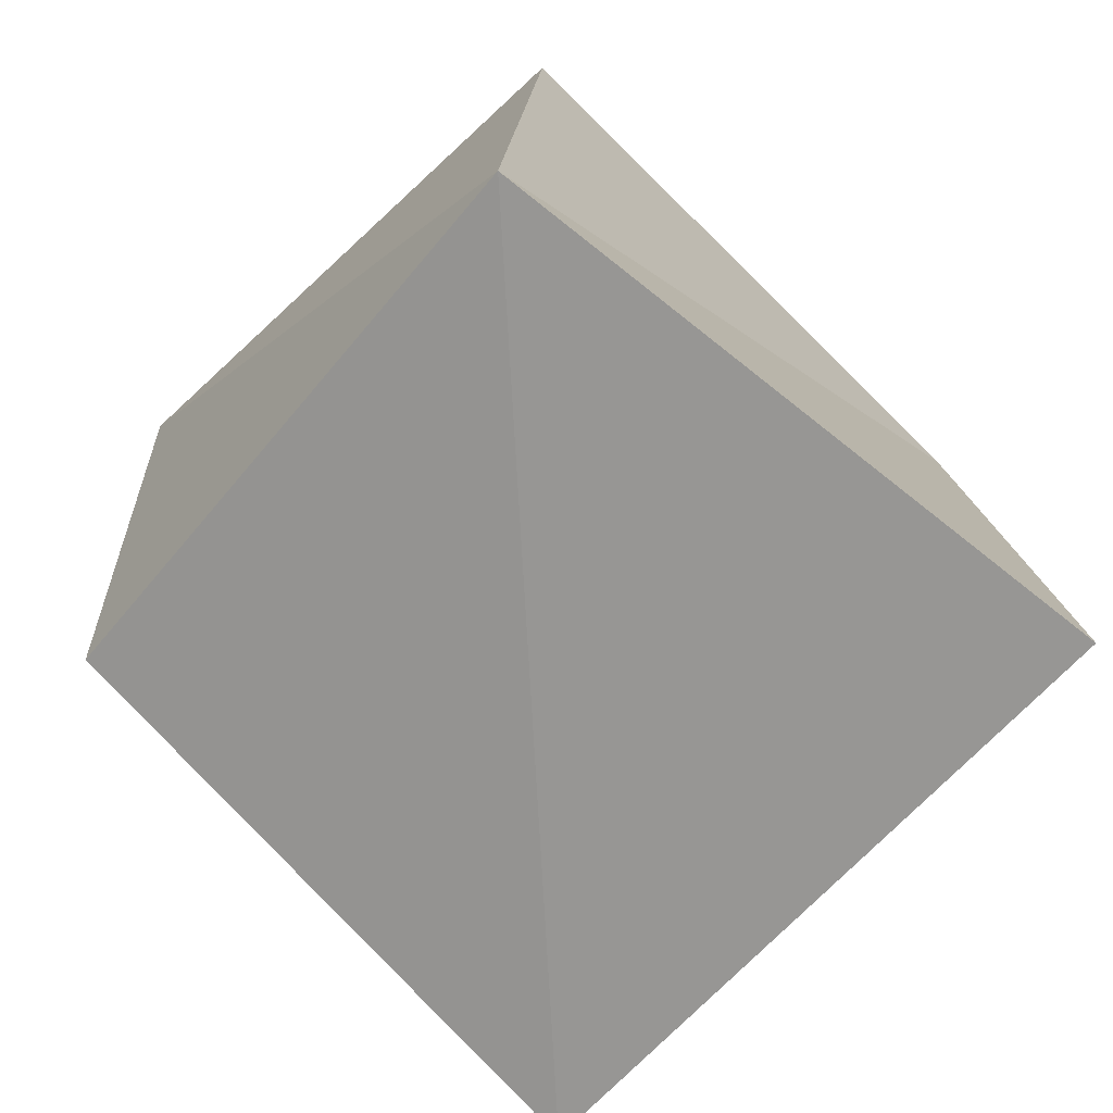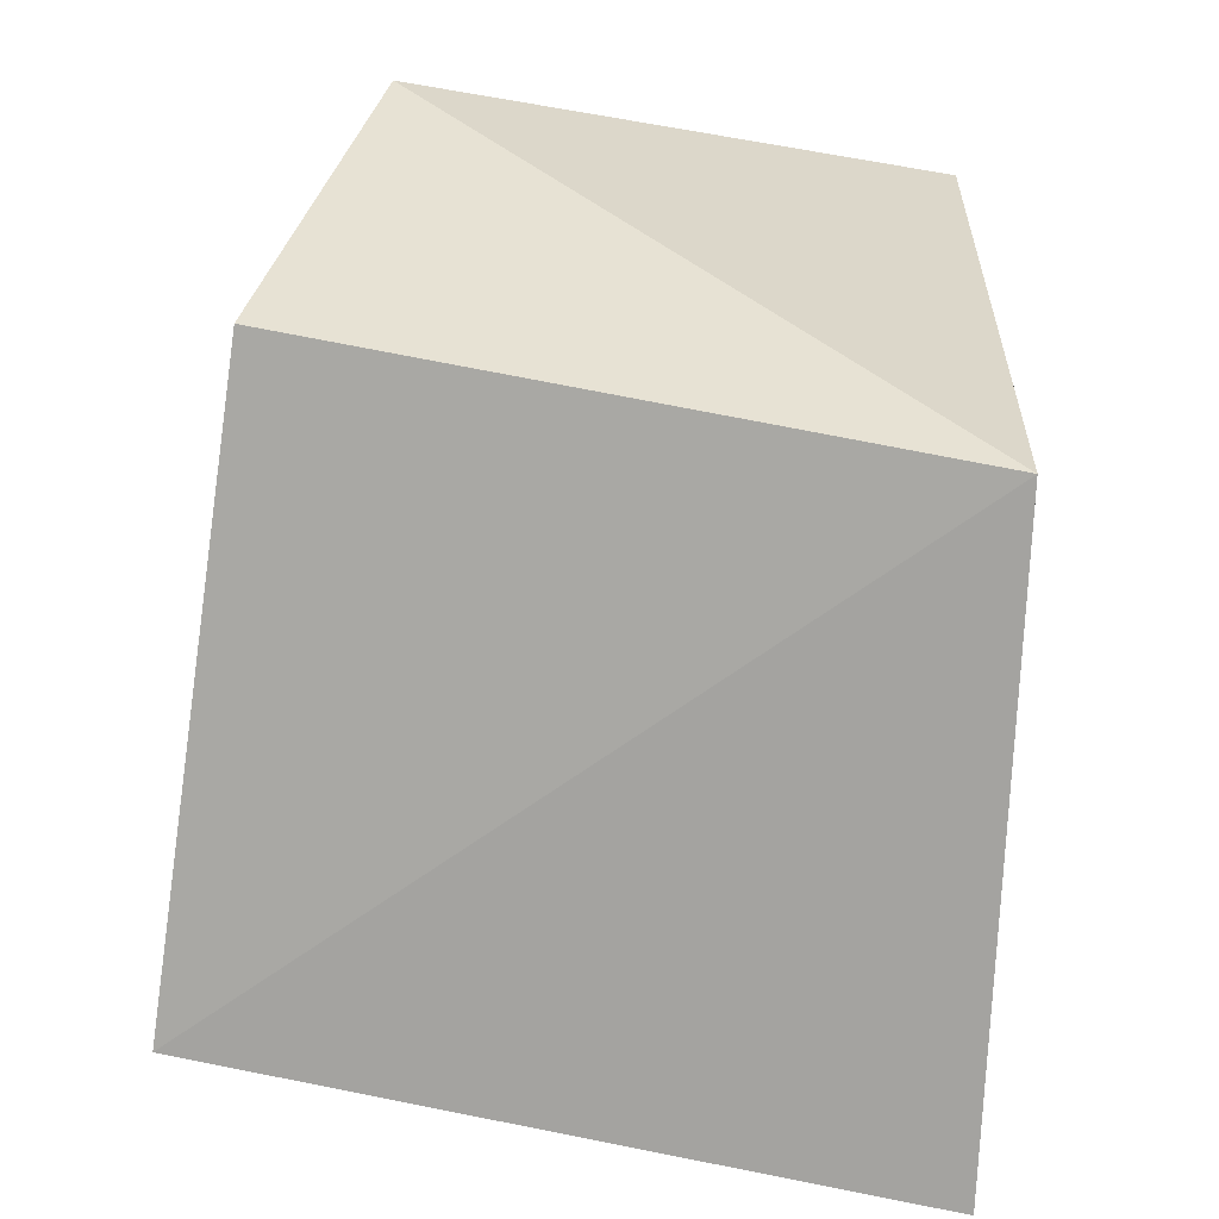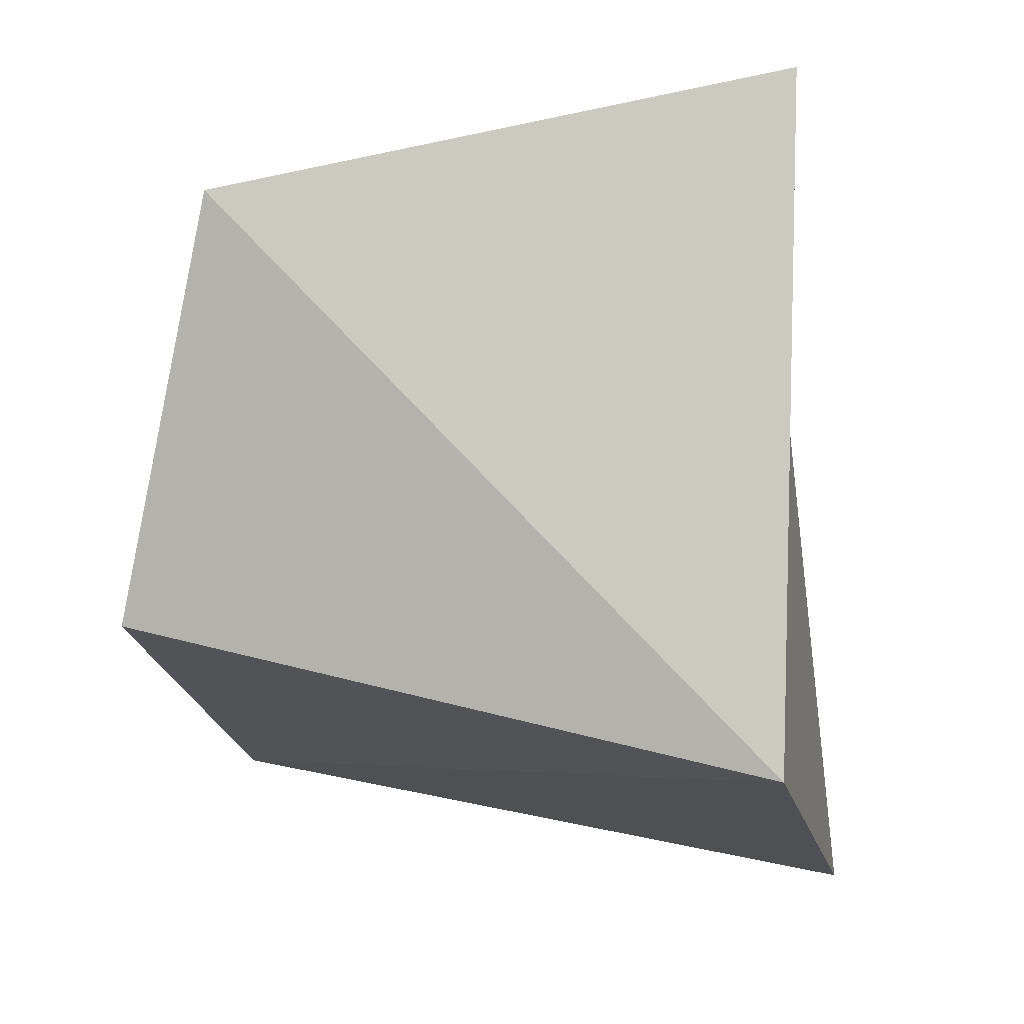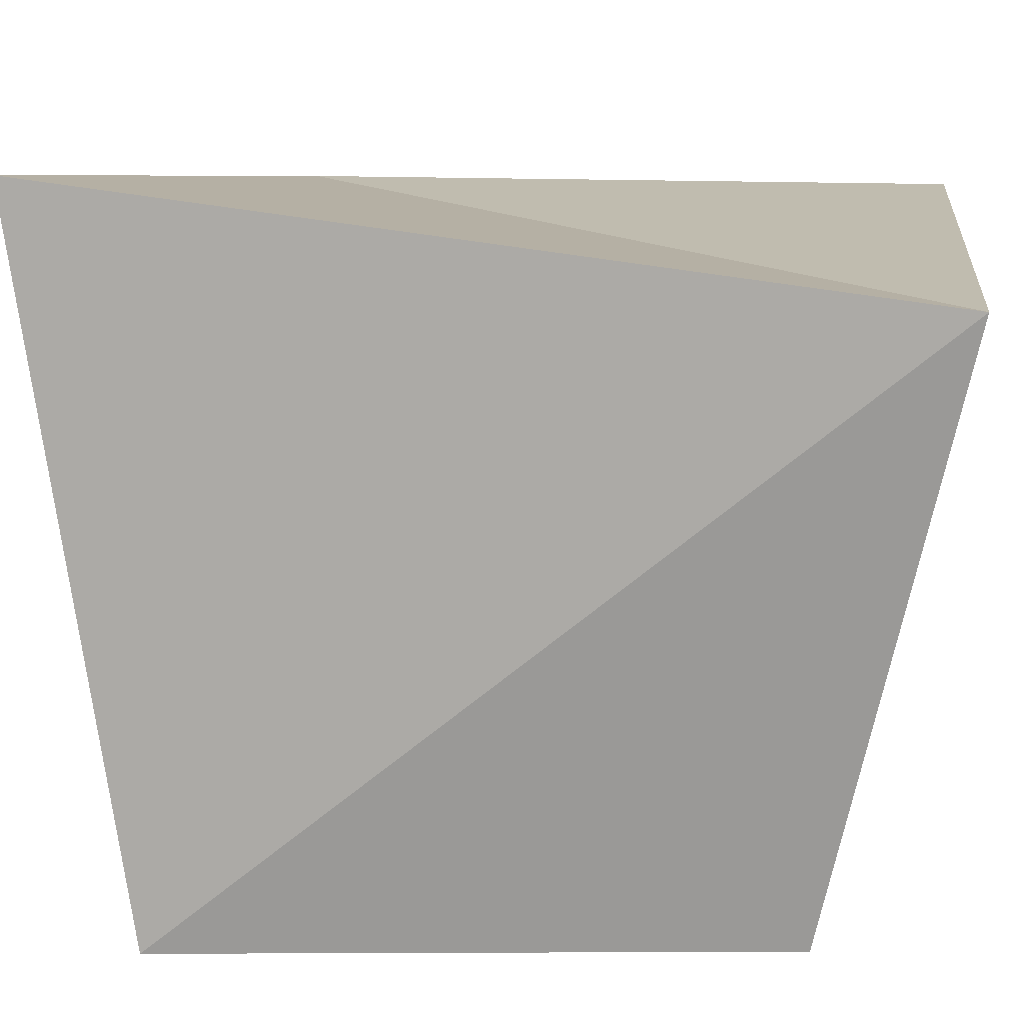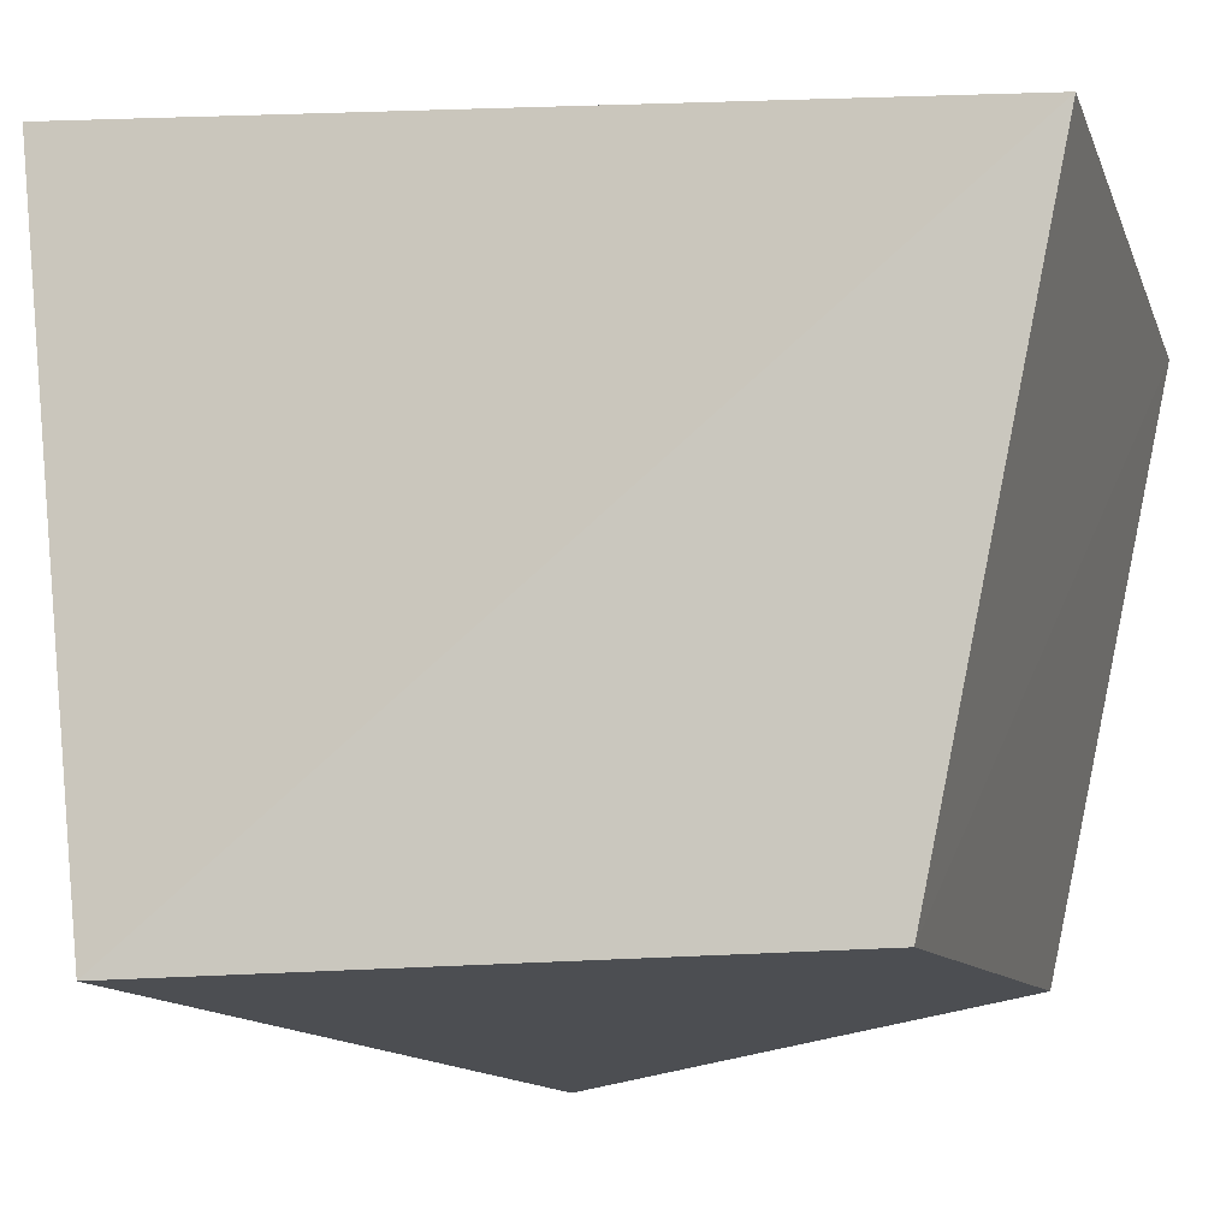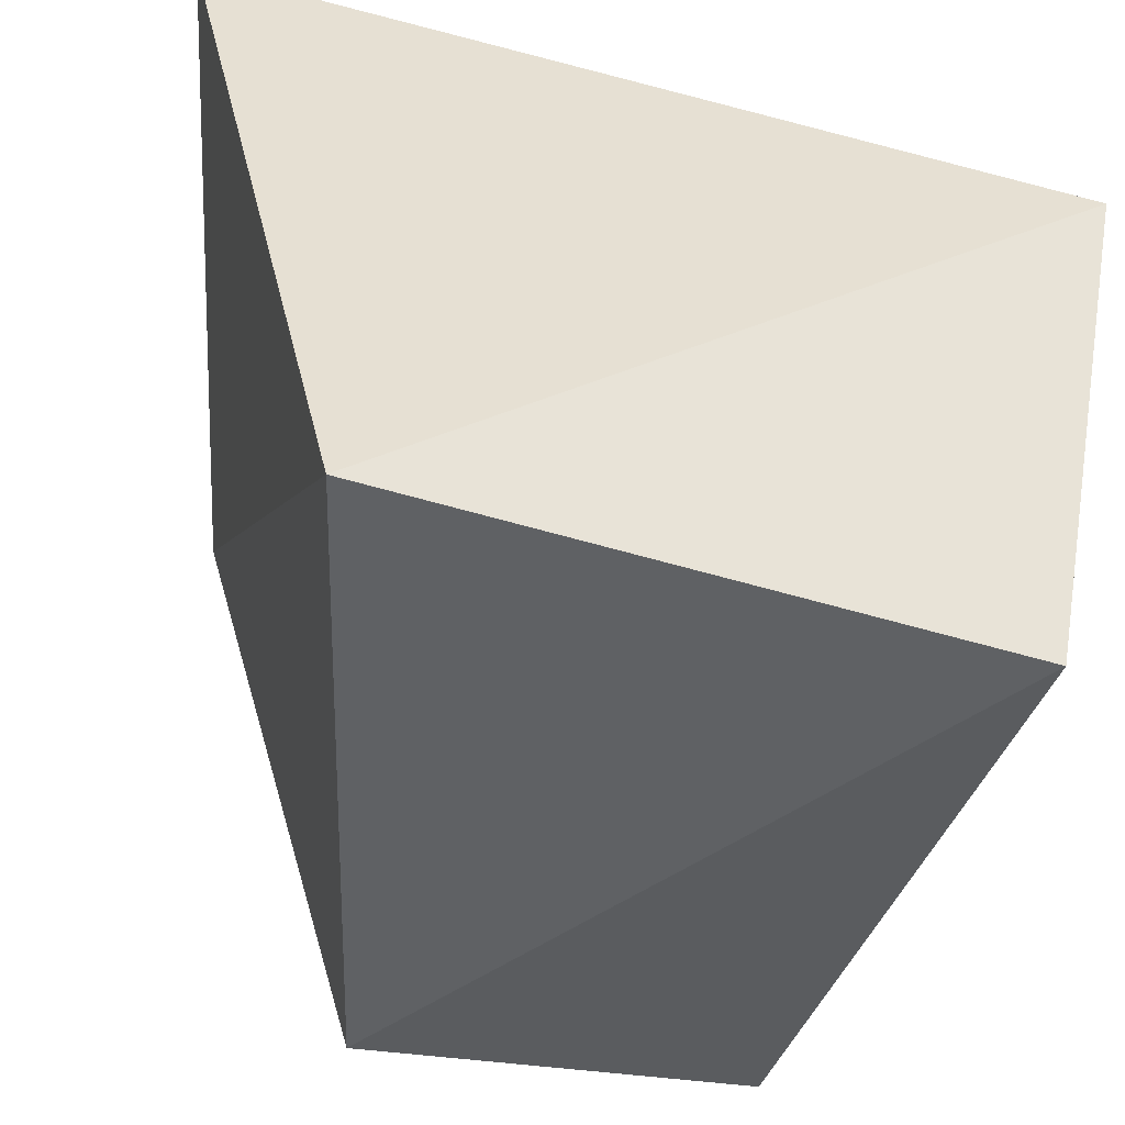
<metadata>
{"format":"obj","ext":"obj","renderer":"f3d","projection":"perspective","resolution":1024,"background":"white","views":[{"elev":-71.0,"azim":130.9,"up":"+Z"},{"elev":-58.4,"azim":74.3,"up":"+Z"},{"elev":-0.1,"azim":88.8,"up":"+Z"},{"elev":20.7,"azim":-83.8,"up":"+Y"},{"elev":-8.9,"azim":-73.9,"up":"+Y"},{"elev":-41.9,"azim":-109.0,"up":"+Y"}]}
</metadata>
<code>
g Mesh66
v 372 14.08 28.66
v 371.8 14.1 28.87
v 371.8 14.12 28.6
v 371.8 14.1 28.87
v 372 14.08 28.66
v 371.8 14.12 28.6
v 371.8 14.12 28.6
v 371.8 14.1 28.87
v 371.8 13.91 28.64
v 371.8 14.1 28.87
v 371.8 14.12 28.6
v 371.8 13.91 28.64
v 371.8 13.91 28.64
v 371.8 14.1 28.87
v 371.8 13.91 28.83
v 371.9 13.88 28.7
v 371.8 13.91 28.64
v 371.8 13.91 28.83
v 371.8 13.91 28.64
v 371.9 13.88 28.7
v 371.8 13.91 28.83
v 371.8 14.1 28.87
v 371.8 13.91 28.64
v 371.8 13.91 28.83
v 371.8 14.1 28.87
v 372 14.08 28.86
v 371.8 13.91 28.83
v 372 14.08 28.86
v 371.8 14.1 28.87
v 371.8 13.91 28.83
v 372 14.08 28.86
v 372 13.91 28.83
v 371.8 13.91 28.83
v 372 13.91 28.83
v 372 14.08 28.86
v 371.8 13.91 28.83
v 372 13.91 28.83
v 371.9 13.88 28.7
v 371.8 13.91 28.83
v 371.9 13.88 28.7
v 372 13.91 28.83
v 371.8 13.91 28.83
v 372 14.08 28.66
v 371.9 13.88 28.7
v 372 13.91 28.83
v 371.9 13.88 28.7
v 372 14.08 28.66
v 372 13.91 28.83
v 372 14.08 28.66
v 372 13.91 28.83
v 372 14.08 28.86
v 372 14.08 28.66
v 372 14.08 28.86
v 371.8 14.1 28.87
v 372 14.08 28.86
v 372 14.08 28.66
v 371.8 14.1 28.87
v 372 13.91 28.83
v 372 14.08 28.66
v 372 14.08 28.86
v 372 14.08 28.66
v 371.8 13.91 28.64
v 371.9 13.88 28.7
v 371.8 13.91 28.64
v 372 14.08 28.66
v 371.9 13.88 28.7
v 371.8 14.12 28.6
v 371.8 13.91 28.64
v 372 14.08 28.66
v 371.8 13.91 28.64
v 371.8 14.12 28.6
v 372 14.08 28.66
g Mesh66_0
f 3 2 1
f 6 5 4
f 9 8 7
f 12 11 10
f 15 14 13
f 18 17 16
f 21 20 19
f 24 23 22
f 27 26 25
f 30 29 28
f 33 32 31
f 36 35 34
f 39 38 37
f 42 41 40
f 45 44 43
f 48 47 46
f 51 50 49
f 54 53 52
f 57 56 55
f 60 59 58
f 63 62 61
f 66 65 64
f 69 68 67
f 72 71 70

</code>
